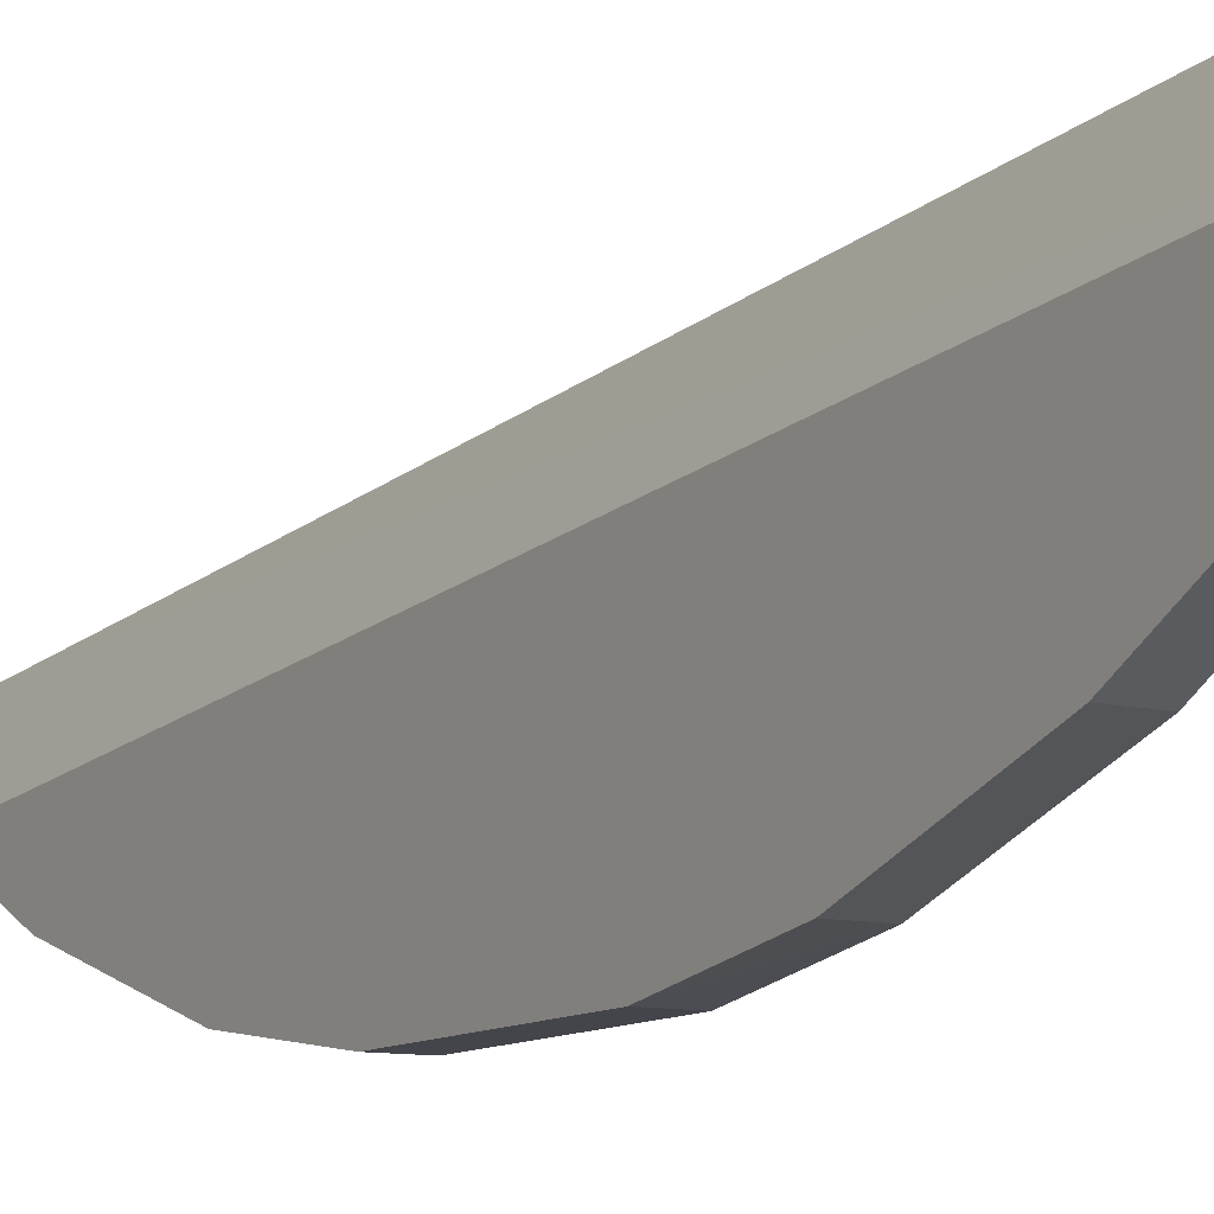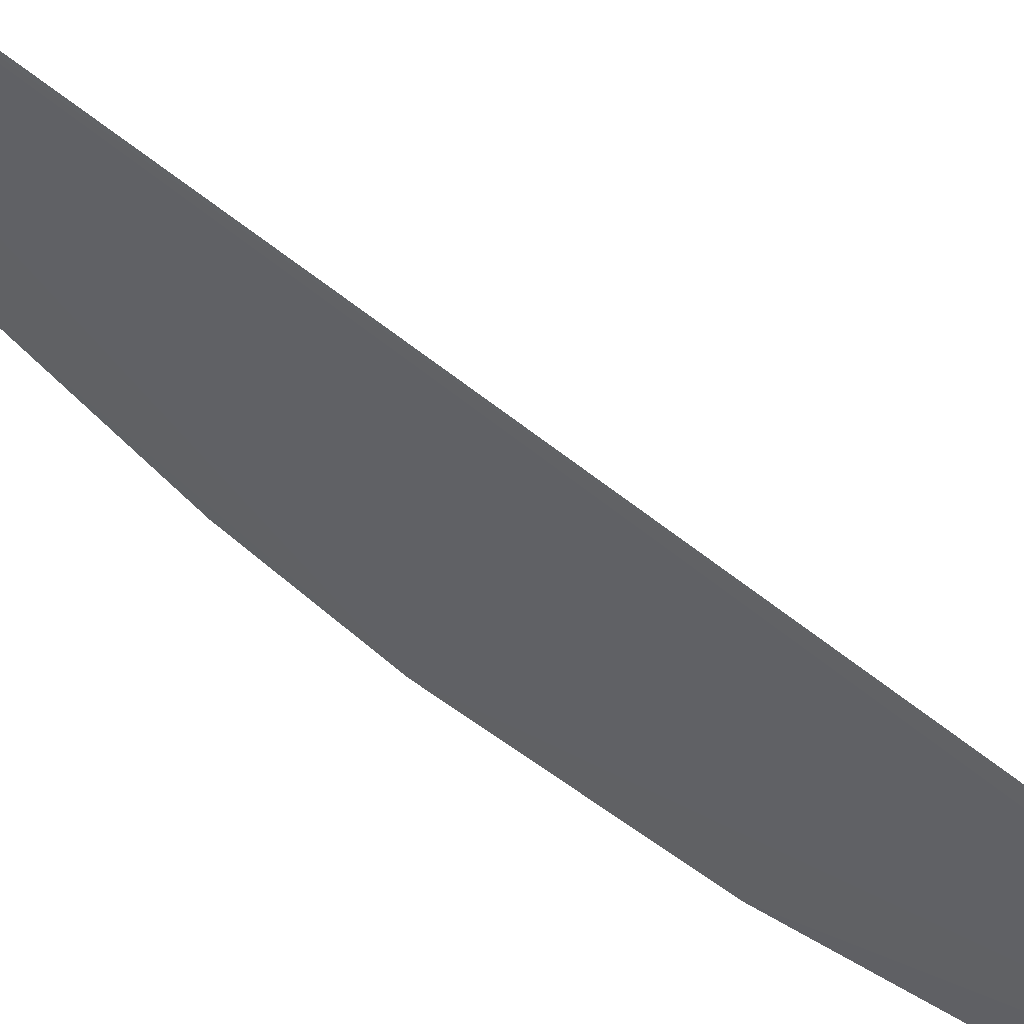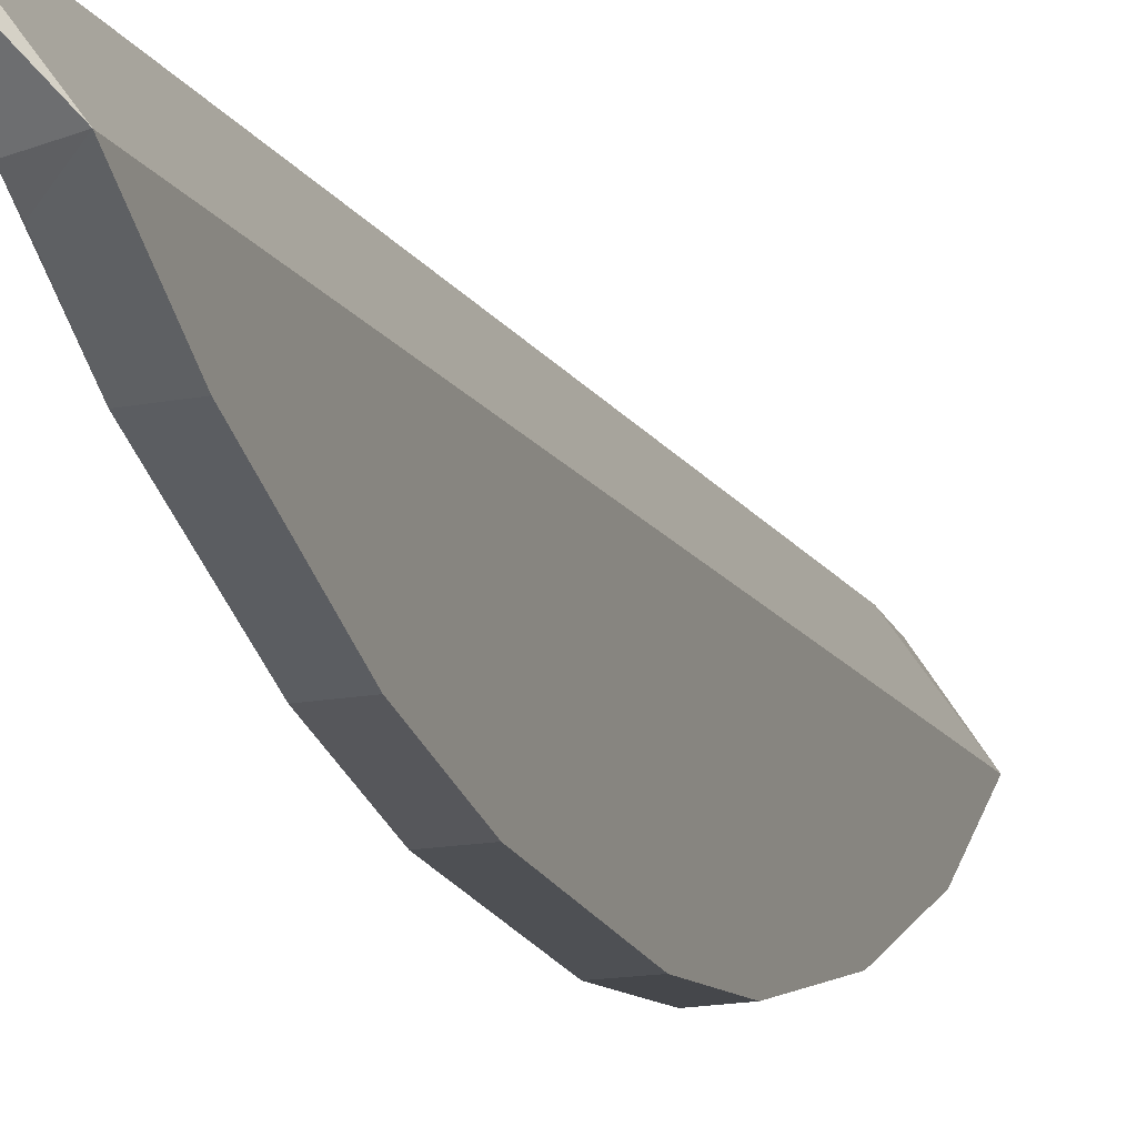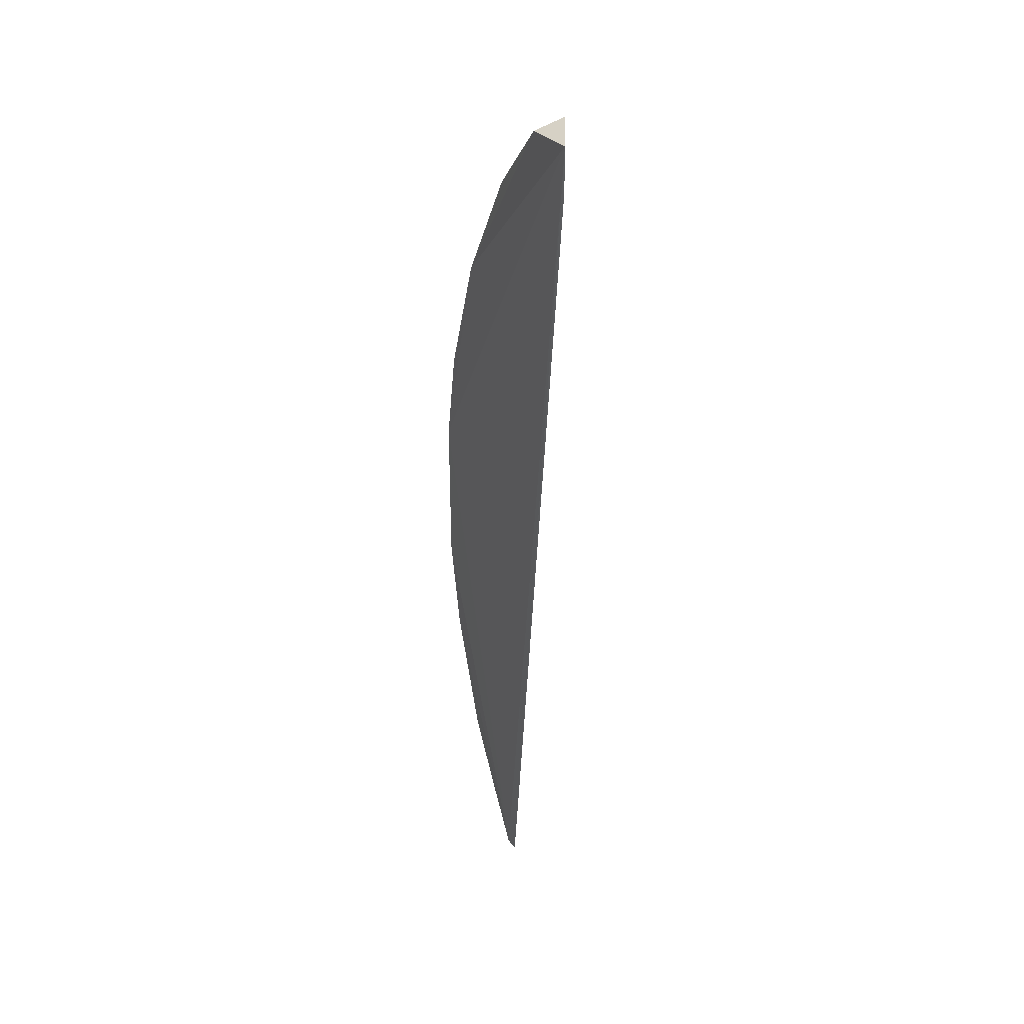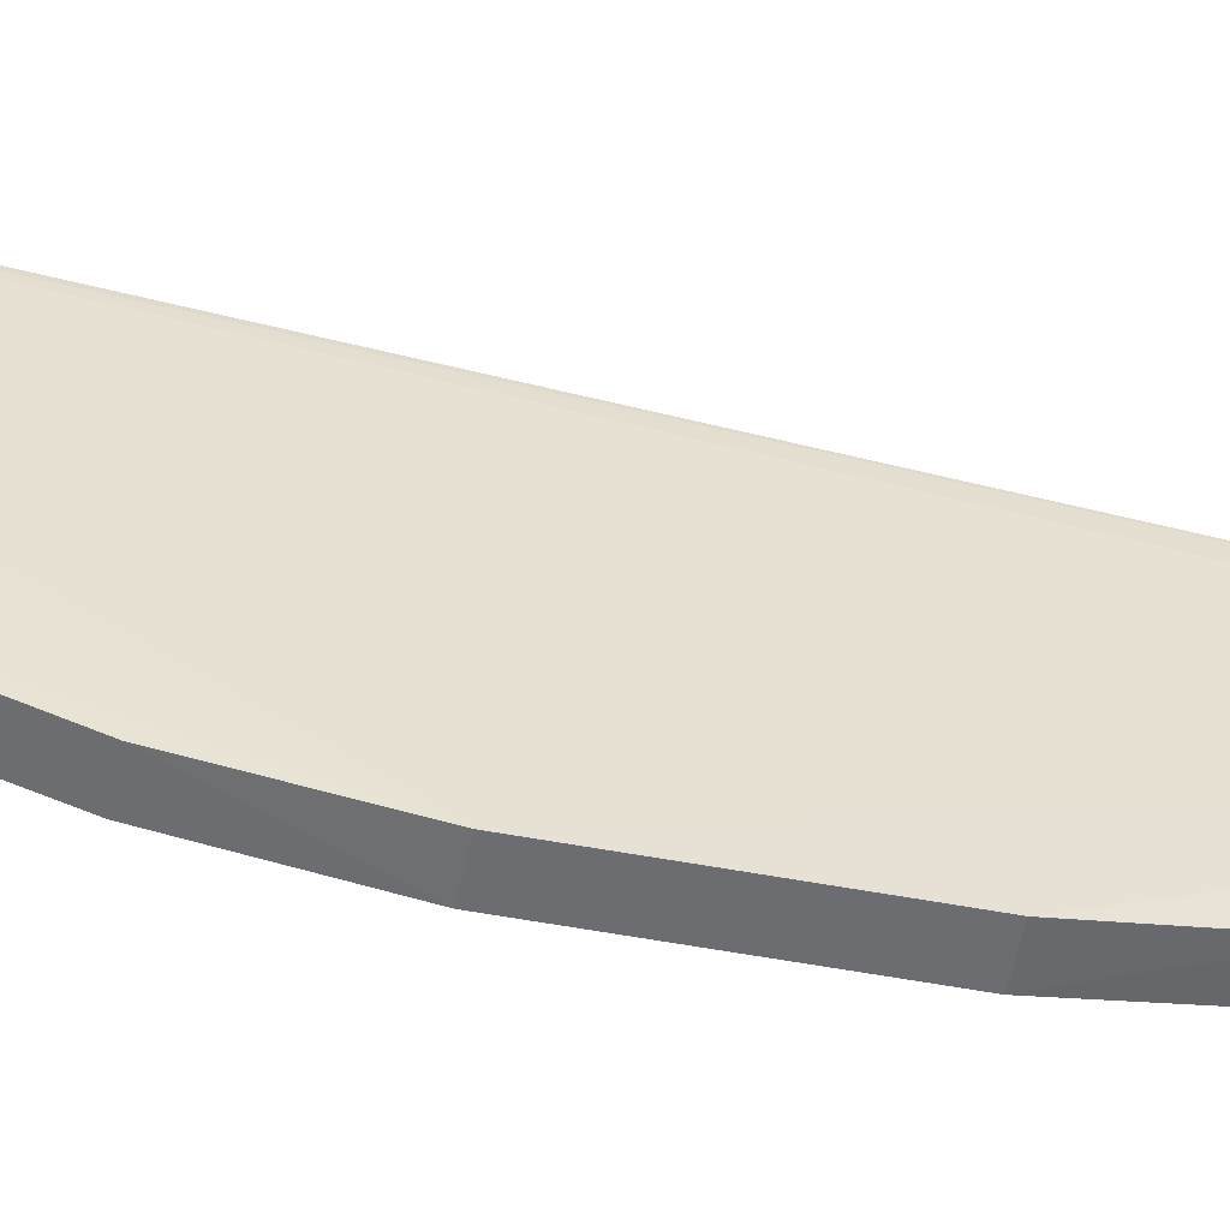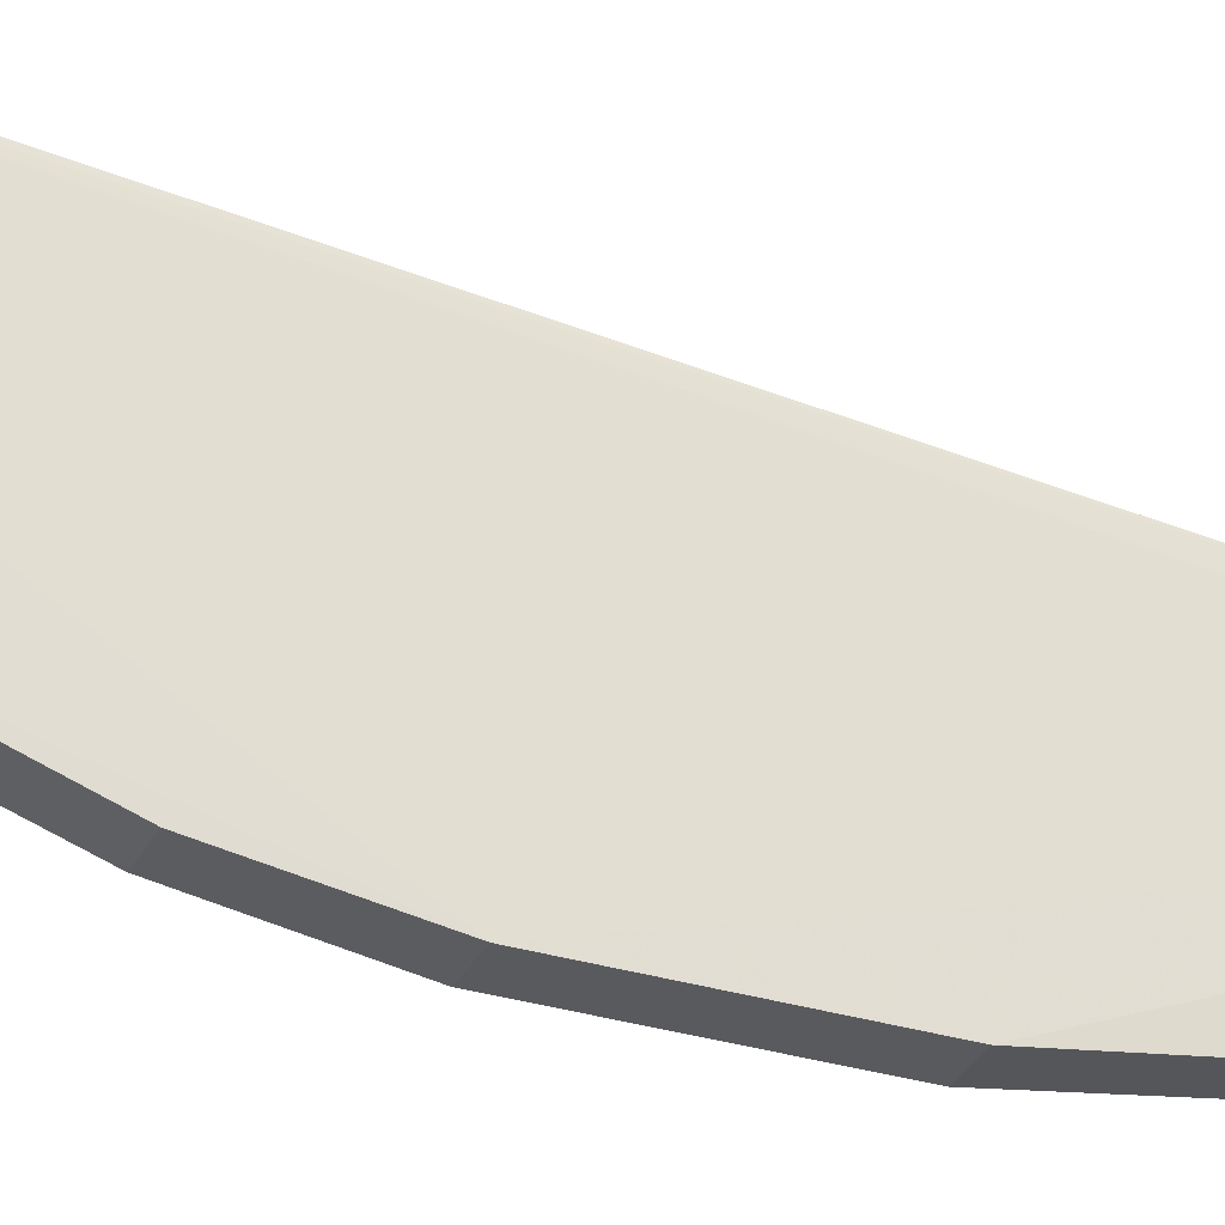
<metadata>
{"format":"obj","ext":"obj","renderer":"f3d","projection":"perspective","resolution":1024,"background":"white","views":[{"elev":-9.6,"azim":148.5,"up":"+Z"},{"elev":51.6,"azim":-50.5,"up":"+Z"},{"elev":-18.9,"azim":18.9,"up":"+Z"},{"elev":33.6,"azim":-30.6,"up":"+Y"},{"elev":-53.5,"azim":-101.4,"up":"+Z"},{"elev":-30.9,"azim":-113.7,"up":"+Z"}]}
</metadata>
<code>
v -0.4221 1.738 0.7713
v -0.4202 1.693 0.7639
v -0.4202 1.738 0.7683
v -0.4216 1.721 0.7595
v -0.4221 1.69 0.7669
v -0.4202 1.716 0.7587
v -0.4216 1.734 0.7648
v -0.4217 1.716 0.7587
v -0.4221 1.736 0.7713
v -0.4218 1.738 0.7681
v -0.4202 1.728 0.7617
v -0.4221 1.69 0.7661
v -0.4217 1.728 0.7617
v -0.4216 1.703 0.7595
v -0.4216 1.734 0.7653
v -0.4202 1.721 0.7595
v -0.4202 1.734 0.7648
v -0.4202 1.708 0.7587
v -0.4217 1.708 0.7587
v -0.4217 1.697 0.7617
v -0.4202 1.703 0.7595
v -0.4217 1.693 0.7638
v -0.4202 1.697 0.7617
v -0.4216 1.694 0.7633
f 5 2 3
f 8 4 6
f 9 5 3
f 9 3 1
f 9 1 5
f 10 1 3
f 12 5 1
f 12 1 8
f 12 2 5
f 13 8 1
f 13 4 8
f 13 1 10
f 13 10 7
f 13 7 11
f 15 10 3
f 15 7 10
f 16 6 4
f 16 13 11
f 16 4 13
f 16 11 3
f 16 3 2
f 17 11 7
f 17 3 11
f 17 15 3
f 17 7 15
f 18 8 6
f 18 16 2
f 18 6 16
f 19 14 12
f 19 12 8
f 19 18 14
f 19 8 18
f 20 12 14
f 21 18 2
f 21 14 18
f 21 20 14
f 22 2 12
f 22 12 20
f 23 21 2
f 23 20 21
f 24 22 20
f 24 2 22
f 24 23 2
f 24 20 23

</code>
